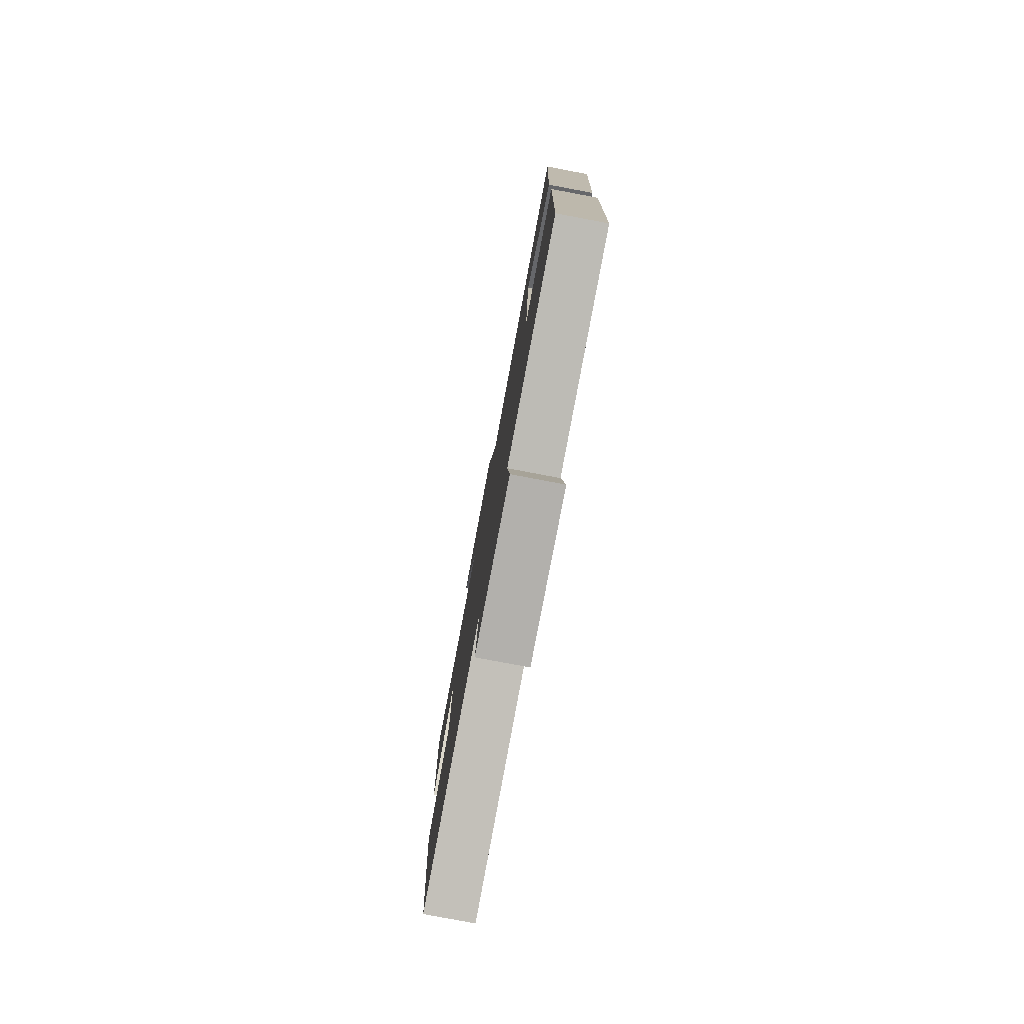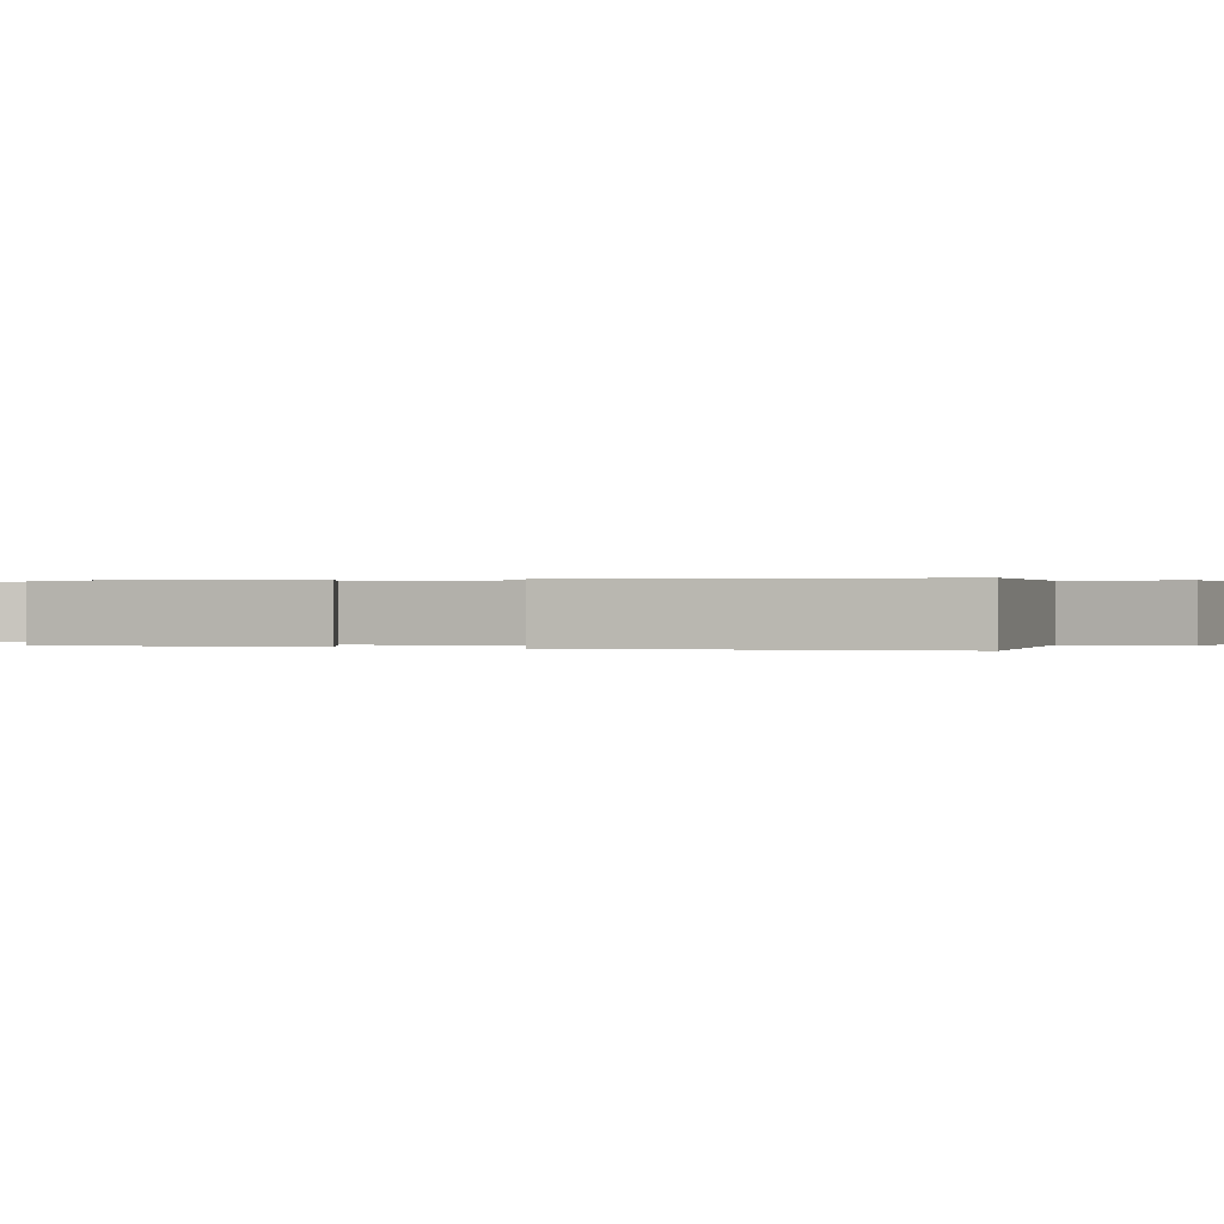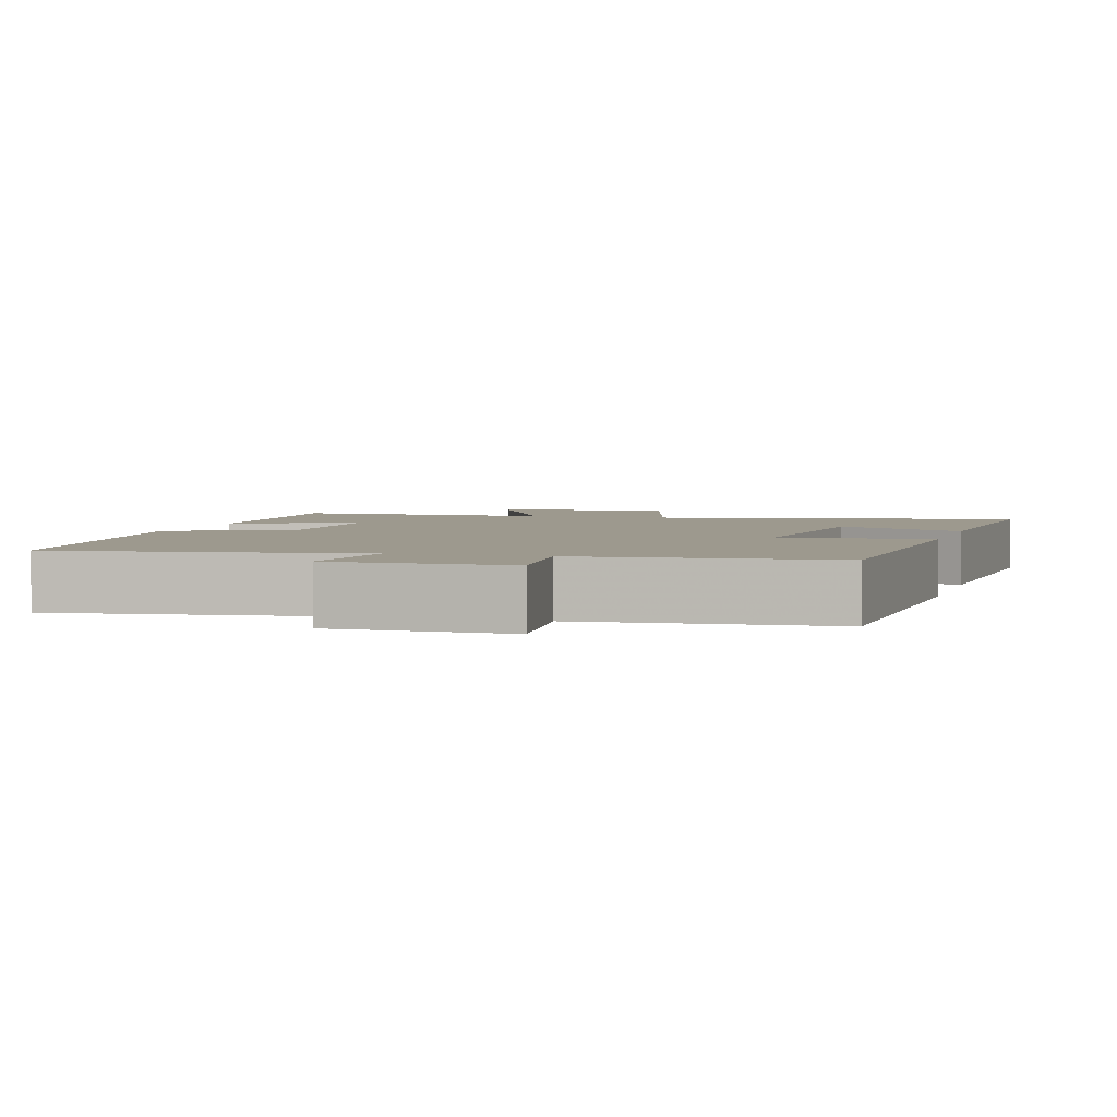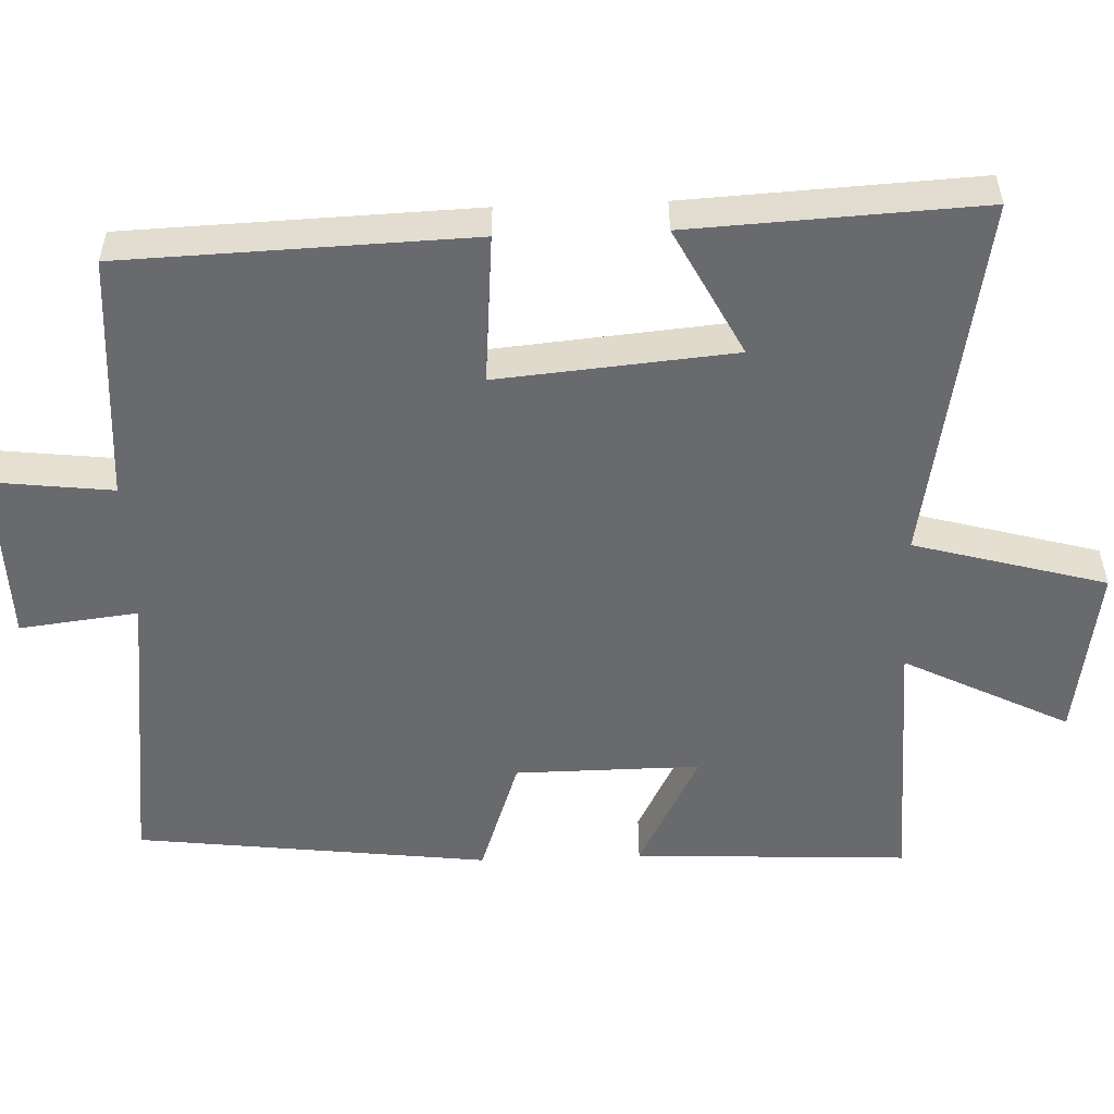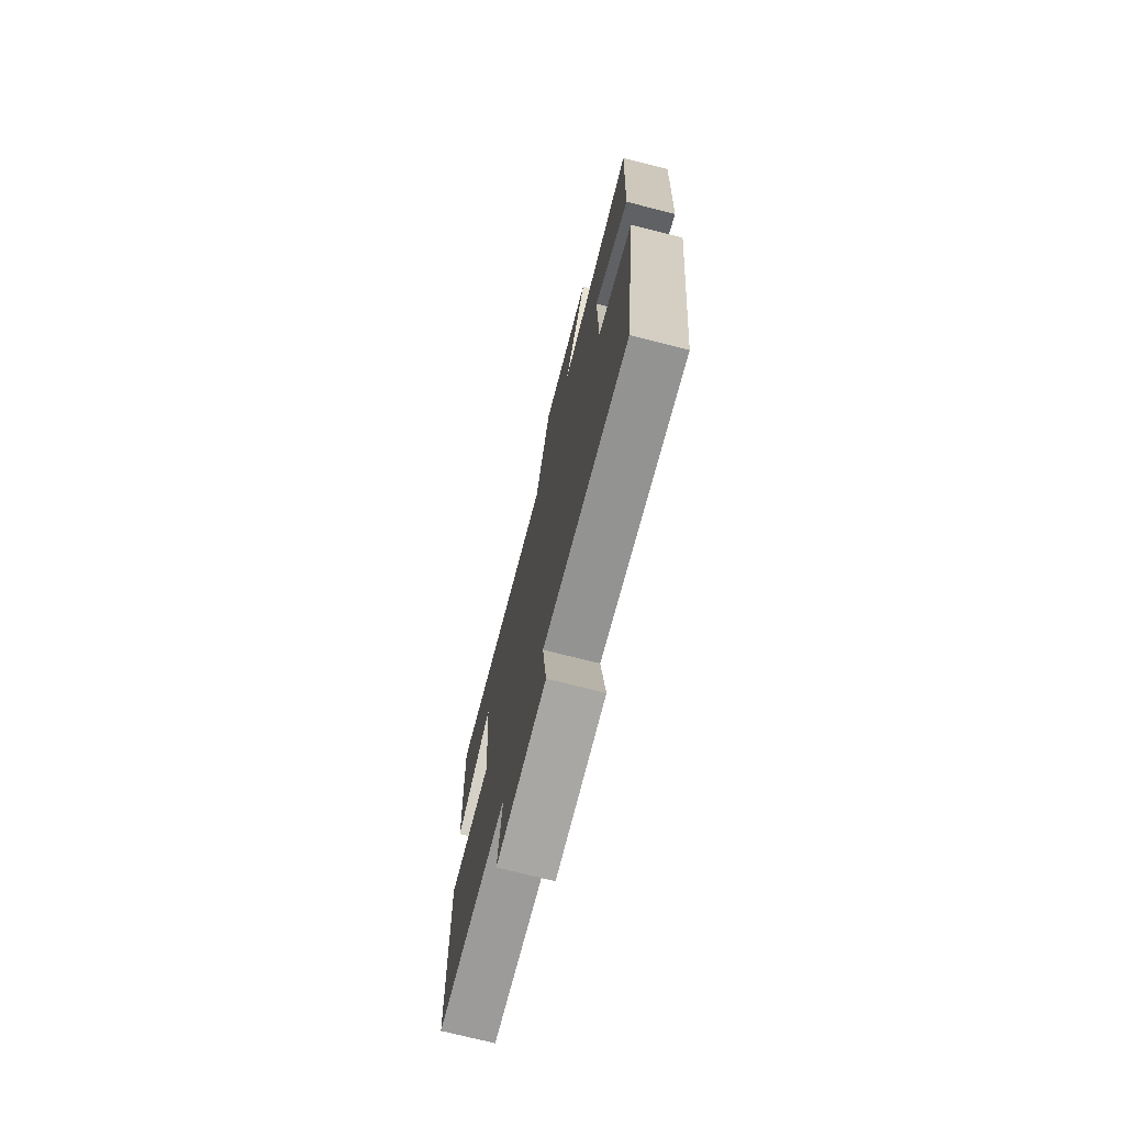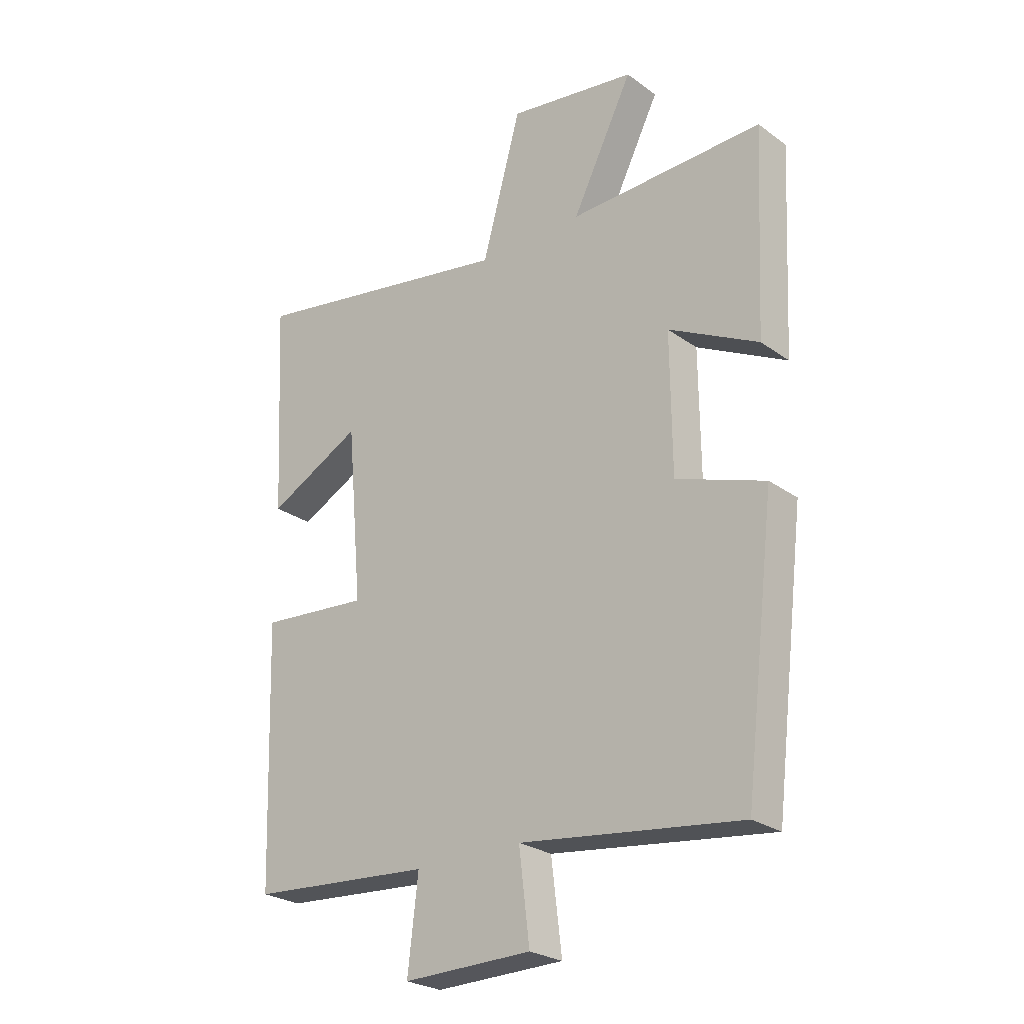
<metadata>
{"format":"obj","ext":"obj","renderer":"f3d","projection":"perspective","resolution":1024,"background":"white","views":[{"elev":-79.8,"azim":-100.7,"up":"+Z"},{"elev":0.2,"azim":113.6,"up":"+Y"},{"elev":3.3,"azim":-163.9,"up":"+Y"},{"elev":-53.1,"azim":-87.8,"up":"+Y"},{"elev":-73.8,"azim":75.8,"up":"+Z"},{"elev":-25.7,"azim":41.3,"up":"+Z"}]}
</metadata>
<code>
v 0.518 0.07 0.51
v 0.5 0.07 0.143
v 0.337 0.07 0.227
v 0.339 0.07 -0.021
v 0.5 0.07 -0.077
v 0.443 0.07 -0.55
v 0.043 0.07 -0.5
v 0.062 0.07 -0.659
v -0.172 0.07 -0.663
v -0.153 0.07 -0.5
v -0.484 0.07 -0.476
v -0.5 0.07 -0.011
v -0.3 0.07 -0.028
v -0.328 0.07 0.288
v -0.5 0.07 0.199
v -0.52 0.07 0.587
v -0.029 0.07 0.5
v 0.042 0.07 0.757
v 0.276 0.07 0.721
v 0.165 0.07 0.5
v 0.518 0 0.51
v 0.5 0 0.143
v 0.337 0 0.227
v 0.339 0 -0.021
v 0.5 0 -0.077
v 0.443 0 -0.55
v 0.043 0 -0.5
v 0.062 0 -0.659
v -0.172 0 -0.663
v -0.153 0 -0.5
v -0.484 0 -0.476
v -0.5 0 -0.011
v -0.3 0 -0.028
v -0.328 0 0.288
v -0.5 0 0.199
v -0.52 0 0.587
v -0.029 0 0.5
v 0.042 0 0.757
v 0.276 0 0.721
v 0.165 0 0.5
f 17 18 19 20
f 14 15 16 17
f 13 14 17 20
f 10 11 12 13
f 10 13 20 1
f 7 8 9 10
f 4 5 6 7
f 3 4 7 10
f 1 2 3
f 1 3 10
f 40 39 38 37
f 37 36 35 34
f 40 37 34 33
f 33 32 31 30
f 21 40 33 30
f 30 29 28 27
f 27 26 25 24
f 30 27 24 23
f 23 22 21
f 30 23 21
f 1 21 22 2
f 2 22 23 3
f 3 23 24 4
f 4 24 25 5
f 5 25 26 6
f 6 26 27 7
f 7 27 28 8
f 8 28 29 9
f 9 29 30 10
f 10 30 31 11
f 11 31 32 12
f 12 32 33 13
f 13 33 34 14
f 14 34 35 15
f 15 35 36 16
f 16 36 37 17
f 17 37 38 18
f 18 38 39 19
f 19 39 40 20
f 20 40 21 1

</code>
